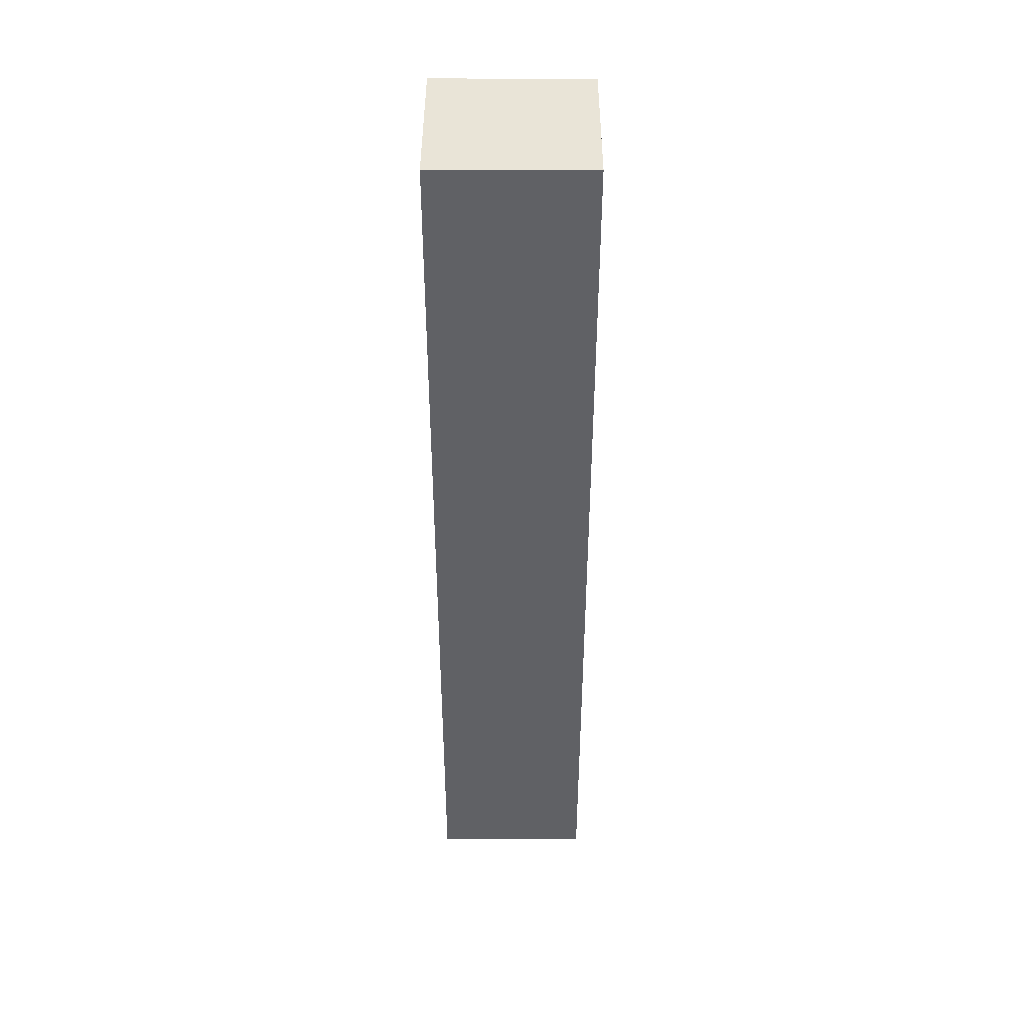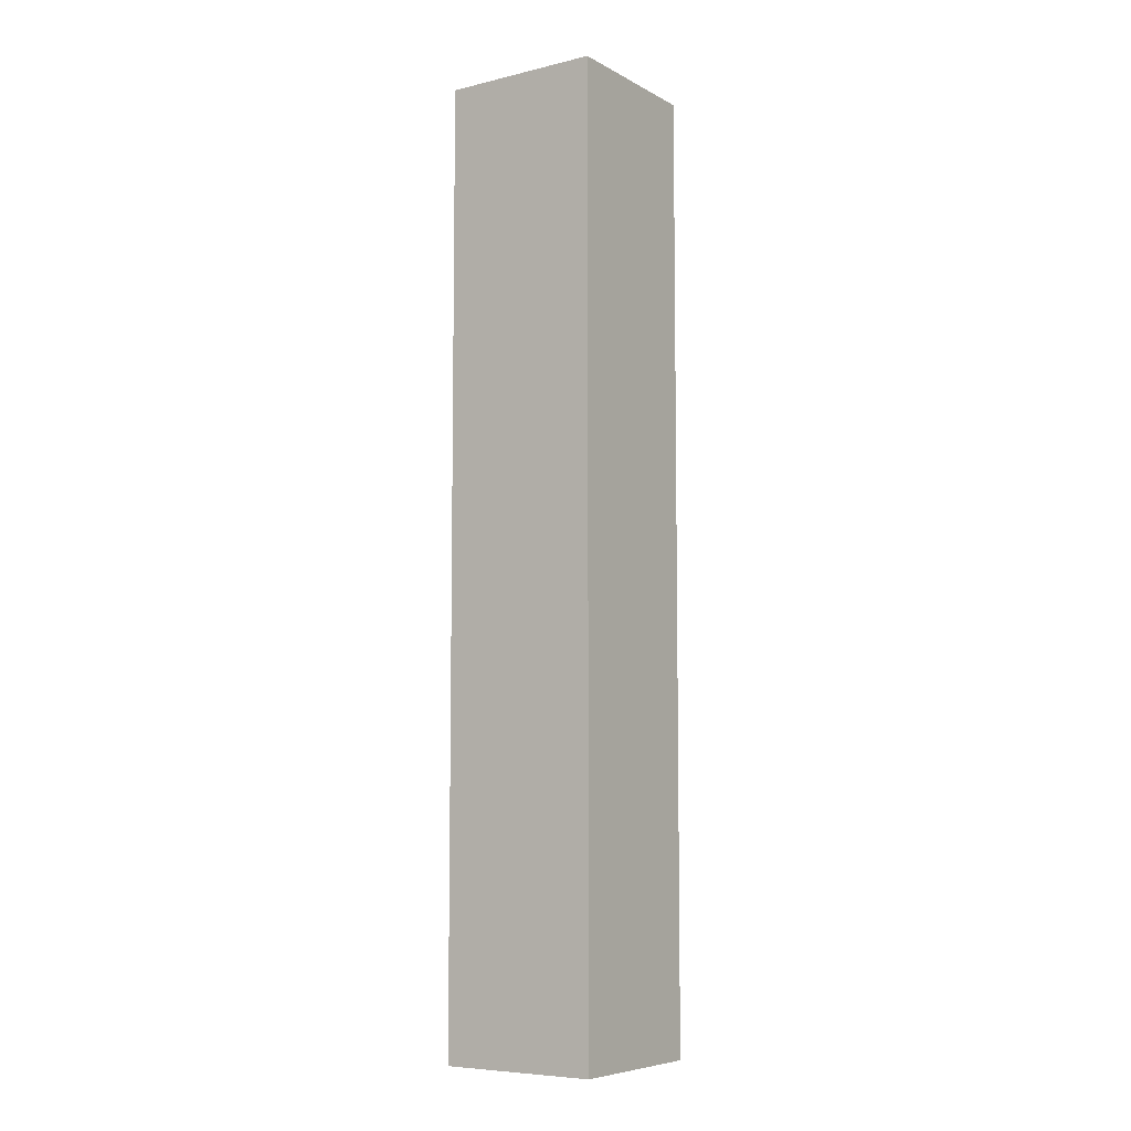
<metadata>
{"format":"obj","ext":"obj","renderer":"f3d","projection":"perspective","resolution":1024,"background":"white","views":[{"elev":42.8,"azim":90.2,"up":"+Z"},{"elev":-7.1,"azim":124.3,"up":"+Z"}]}
</metadata>
<code>
g Cube
v 0.1 0.1 -0.6
v 0.1 -0.1 -0.6
v -0.1 -0.1 -0.6
v -0.1 0.1 -0.6
v 0.1 0.1 0.6
v 0.1 -0.1 0.6
v -0.1 -0.1 0.6
v -0.1 0.1 0.6
v 0.1 -0 -0.6
v 0 0.1 -0.6
v 0.1 0.1 0
v 0 -0.1 -0.6
v 0.1 -0.1 0
v -0.1 0 -0.6
v -0.1 -0.1 0
v -0.1 0.1 0
v 0.1 -0 0.6
v 0 0.1 0.6
v -0 -0.1 0.6
v -0.1 0 0.6
v 0 0.1 0
v -0.1 0 0
v -0 -0.1 0
v 0.1 -0 0
v -0 -0 0.6
v 0 0 -0.6
v 0.1 -0.05 -0.6
v -0.05 0.1 -0.6
v 0.1 0.1 0.3
v -0.05 -0.1 -0.6
v 0.1 -0.1 0.3
v -0.1 0.05 -0.6
v -0.1 -0.1 0.3
v -0.1 0.1 0.3
v 0.1 -0.05 0.6
v -0.05 0.1 0.6
v -0.05 -0.1 0.6
v -0.1 0.05 0.6
v 0.1 0.05 -0.6
v 0.05 0.1 -0.6
v 0.1 0.1 -0.3
v 0.05 -0.1 -0.6
v 0.1 -0.1 -0.3
v -0.1 -0.05 -0.6
v -0.1 -0.1 -0.3
v -0.1 0.1 -0.3
v 0.1 0.05 0.6
v 0.05 0.1 0.6
v 0.05 -0.1 0.6
v -0.1 -0.05 0.6
v -0.05 0.1 0
v 0.05 0.1 0
v 0 0.1 0.3
v 0 0.1 -0.3
v -0.1 0.05 0
v -0.1 -0.05 0
v -0.1 0 -0.3
v -0.1 0 0.3
v -0.05 -0.1 0
v 0.05 -0.1 0
v -0 -0.1 -0.3
v -0 -0.1 0.3
v 0.1 -0.05 0
v 0.1 0.05 0
v 0.1 -0 -0.3
v 0.1 -0 0.3
v -0 -0.05 0.6
v 0 0.05 0.6
v 0.05 -0 0.6
v -0.05 0 0.6
v -0.05 0 -0.6
v 0.05 0 -0.6
v 0 0.05 -0.6
v 0 -0.05 -0.6
v 0.05 -0.05 -0.6
v 0.05 0.05 -0.6
v -0.05 0.05 -0.6
v -0.05 0.05 0.6
v 0.05 0.05 0.6
v 0.05 -0.05 0.6
v 0.1 0.05 0.3
v 0.1 0.05 -0.3
v 0.1 -0.05 -0.3
v 0.05 -0.1 0.3
v 0.05 -0.1 -0.3
v -0.05 -0.1 -0.3
v -0.1 -0.05 0.3
v -0.1 -0.05 -0.3
v -0.1 0.05 -0.3
v 0.05 0.1 -0.3
v 0.05 0.1 0.3
v -0.05 0.1 0.3
v -0.05 0.1 -0.3
v -0.1 0.05 0.3
v -0.05 -0.1 0.3
v 0.1 -0.05 0.3
v -0.05 -0.05 0.6
v -0.05 -0.05 -0.6
v 0.1 -0.075 -0.6
v -0.075 0.1 -0.6
v 0.1 0.1 0.45
v -0.075 -0.1 -0.6
v 0.1 -0.1 0.45
v -0.1 0.075 -0.6
v -0.1 -0.1 0.45
v -0.1 0.1 0.45
v 0.1 -0.075 0.6
v -0.075 0.1 0.6
v -0.075 -0.1 0.6
v -0.1 0.075 0.6
v 0.1 0.025 -0.6
v 0.025 0.1 -0.6
v 0.1 0.1 -0.15
v 0.025 -0.1 -0.6
v 0.1 -0.1 -0.15
v -0.1 -0.025 -0.6
v -0.1 -0.1 -0.15
v -0.1 0.1 -0.15
v 0.1 0.025 0.6
v 0.025 0.1 0.6
v 0.025 -0.1 0.6
v -0.1 -0.025 0.6
v -0.075 0.1 0
v 0.025 0.1 0
v 0 0.1 0.45
v 0 0.1 -0.15
v -0.1 0.075 0
v -0.1 -0.025 0
v -0.1 0 -0.45
v -0.1 0 0.15
v -0.075 -0.1 0
v 0.025 -0.1 0
v -0 -0.1 -0.45
v -0 -0.1 0.15
v 0.1 -0.075 0
v 0.1 0.025 0
v 0.1 -0 -0.45
v 0.1 -0 0.15
v -0 -0.075 0.6
v -0 0.025 0.6
v 0.075 -0 0.6
v -0.025 -0 0.6
v -0.075 0 -0.6
v 0.025 0 -0.6
v 0 0.075 -0.6
v 0 -0.025 -0.6
v 0.1 -0.025 -0.6
v -0.025 0.1 -0.6
v 0.1 0.1 0.15
v -0.025 -0.1 -0.6
v 0.1 -0.1 0.15
v -0.1 0.025 -0.6
v -0.1 -0.1 0.15
v -0.1 0.1 0.15
v 0.1 -0.025 0.6
v -0.025 0.1 0.6
v -0.025 -0.1 0.6
v -0.1 0.025 0.6
v 0.1 0.075 -0.6
v 0.075 0.1 -0.6
v 0.1 0.1 -0.45
v 0.075 -0.1 -0.6
v 0.1 -0.1 -0.45
v -0.1 -0.075 -0.6
v -0.1 -0.1 -0.45
v -0.1 0.1 -0.45
v 0.1 0.075 0.6
v 0.075 0.1 0.6
v 0.075 -0.1 0.6
v -0.1 -0.075 0.6
v -0.025 0.1 0
v 0.075 0.1 0
v 0 0.1 0.15
v 0 0.1 -0.45
v -0.1 0.025 0
v -0.1 -0.075 0
v -0.1 0 -0.15
v -0.1 0 0.45
v -0.025 -0.1 0
v 0.075 -0.1 0
v -0 -0.1 -0.15
v -0 -0.1 0.45
v 0.1 -0.025 0
v 0.1 0.075 0
v 0.1 -0 -0.15
v 0.1 -0 0.45
v -0 -0.025 0.6
v 0 0.075 0.6
v 0.025 -0 0.6
v -0.075 0 0.6
v -0.025 0 -0.6
v 0.075 -0 -0.6
v 0 0.025 -0.6
v 0 -0.075 -0.6
v 0.025 -0.05 -0.6
v 0.075 -0.05 -0.6
v 0.05 -0.025 -0.6
v 0.05 -0.075 -0.6
v 0.025 0.05 -0.6
v 0.075 0.05 -0.6
v 0.05 0.075 -0.6
v 0.05 0.025 -0.6
v -0.075 0.05 -0.6
v -0.025 0.05 -0.6
v -0.05 0.075 -0.6
v -0.05 0.025 -0.6
v -0.05 0.025 0.6
v -0.05 0.075 0.6
v -0.025 0.05 0.6
v -0.075 0.05 0.6
v 0.05 0.025 0.6
v 0.05 0.075 0.6
v 0.075 0.05 0.6
v 0.025 0.05 0.6
v 0.05 -0.075 0.6
v 0.05 -0.025 0.6
v 0.075 -0.05 0.6
v 0.025 -0.05 0.6
v 0.1 0.025 0.3
v 0.1 0.075 0.3
v 0.1 0.05 0.15
v 0.1 0.05 0.45
v 0.1 0.025 -0.3
v 0.1 0.075 -0.3
v 0.1 0.05 -0.45
v 0.1 0.05 -0.15
v 0.1 -0.075 -0.3
v 0.1 -0.025 -0.3
v 0.1 -0.05 -0.45
v 0.1 -0.05 -0.15
v 0.025 -0.1 0.3
v 0.075 -0.1 0.3
v 0.05 -0.1 0.15
v 0.05 -0.1 0.45
v 0.025 -0.1 -0.3
v 0.075 -0.1 -0.3
v 0.05 -0.1 -0.45
v 0.05 -0.1 -0.15
v -0.075 -0.1 -0.3
v -0.025 -0.1 -0.3
v -0.05 -0.1 -0.45
v -0.05 -0.1 -0.15
v -0.1 -0.025 0.3
v -0.1 -0.075 0.3
v -0.1 -0.05 0.15
v -0.1 -0.05 0.45
v -0.1 -0.025 -0.3
v -0.1 -0.075 -0.3
v -0.1 -0.05 -0.45
v -0.1 -0.05 -0.15
v -0.1 0.075 -0.3
v -0.1 0.025 -0.3
v -0.1 0.05 -0.45
v -0.1 0.05 -0.15
v 0.025 0.1 -0.3
v 0.075 0.1 -0.3
v 0.05 0.1 -0.15
v 0.05 0.1 -0.45
v 0.025 0.1 0.3
v 0.075 0.1 0.3
v 0.05 0.1 0.45
v 0.05 0.1 0.15
v -0.075 0.1 0.3
v -0.025 0.1 0.3
v -0.05 0.1 0.45
v -0.05 0.1 0.15
v -0.075 0.1 -0.3
v -0.025 0.1 -0.3
v -0.05 0.1 -0.15
v -0.05 0.1 -0.45
v -0.1 0.075 0.3
v -0.1 0.025 0.3
v -0.1 0.05 0.15
v -0.1 0.05 0.45
v -0.075 -0.1 0.3
v -0.025 -0.1 0.3
v -0.05 -0.1 0.15
v -0.05 -0.1 0.45
v 0.1 -0.075 0.3
v 0.1 -0.025 0.3
v 0.1 -0.05 0.15
v 0.1 -0.05 0.45
v -0.05 -0.075 0.6
v -0.05 -0.025 0.6
v -0.025 -0.05 0.6
v -0.075 -0.05 0.6
v -0.075 -0.05 -0.6
v -0.025 -0.05 -0.6
v -0.05 -0.025 -0.6
v -0.05 -0.075 -0.6
v -0.025 -0.075 -0.6
v -0.025 -0.025 -0.6
v -0.075 -0.025 -0.6
v -0.075 -0.025 0.6
v -0.025 -0.025 0.6
v -0.025 -0.075 0.6
v 0.1 -0.025 0.45
v 0.1 -0.025 0.15
v 0.1 -0.075 0.15
v -0.025 -0.1 0.45
v -0.025 -0.1 0.15
v -0.075 -0.1 0.15
v -0.1 0.025 0.45
v -0.1 0.025 0.15
v -0.1 0.075 0.15
v -0.025 0.1 -0.45
v -0.025 0.1 -0.15
v -0.075 0.1 -0.15
v -0.025 0.1 0.15
v -0.025 0.1 0.45
v -0.075 0.1 0.45
v 0.075 0.1 0.15
v 0.075 0.1 0.45
v 0.025 0.1 0.45
v 0.075 0.1 -0.45
v 0.075 0.1 -0.15
v 0.025 0.1 -0.15
v -0.1 0.025 -0.15
v -0.1 0.025 -0.45
v -0.1 0.075 -0.45
v -0.1 -0.075 -0.15
v -0.1 -0.075 -0.45
v -0.1 -0.025 -0.45
v -0.1 -0.075 0.45
v -0.1 -0.075 0.15
v -0.1 -0.025 0.15
v -0.025 -0.1 -0.15
v -0.025 -0.1 -0.45
v -0.075 -0.1 -0.45
v 0.075 -0.1 -0.15
v 0.075 -0.1 -0.45
v 0.025 -0.1 -0.45
v 0.075 -0.1 0.45
v 0.075 -0.1 0.15
v 0.025 -0.1 0.15
v 0.1 -0.025 -0.15
v 0.1 -0.025 -0.45
v 0.1 -0.075 -0.45
v 0.1 0.075 -0.15
v 0.1 0.075 -0.45
v 0.1 0.025 -0.45
v 0.1 0.075 0.45
v 0.1 0.075 0.15
v 0.1 0.025 0.15
v 0.025 -0.025 0.6
v 0.075 -0.025 0.6
v 0.075 -0.075 0.6
v 0.025 0.075 0.6
v 0.075 0.075 0.6
v 0.075 0.025 0.6
v -0.075 0.075 0.6
v -0.025 0.075 0.6
v -0.025 0.025 0.6
v -0.025 0.025 -0.6
v -0.025 0.075 -0.6
v -0.075 0.075 -0.6
v 0.075 0.025 -0.6
v 0.075 0.075 -0.6
v 0.025 0.075 -0.6
v 0.075 -0.075 -0.6
v 0.075 -0.025 -0.6
v 0.025 -0.025 -0.6
v 0.025 -0.075 -0.6
v 0.025 0.025 -0.6
v -0.075 0.025 -0.6
v -0.075 0.025 0.6
v 0.025 0.025 0.6
v 0.025 -0.075 0.6
v 0.1 0.025 0.45
v 0.1 0.025 -0.15
v 0.1 -0.075 -0.15
v 0.025 -0.1 0.45
v 0.025 -0.1 -0.15
v -0.075 -0.1 -0.15
v -0.1 -0.025 0.45
v -0.1 -0.025 -0.15
v -0.1 0.075 -0.15
v 0.025 0.1 -0.45
v 0.025 0.1 0.15
v -0.075 0.1 0.15
v -0.075 0.1 -0.45
v -0.1 0.075 0.45
v -0.075 -0.1 0.45
v 0.1 -0.075 0.45
v -0.075 -0.075 0.6
v -0.075 -0.075 -0.6
f 102 3 164
f 170 7 109
f 107 6 103
f 109 7 105
f 110 8 106
f 100 4 166
f 123 16 154
f 124 21 173
f 112 10 174
f 127 16 118
f 128 22 177
f 122 20 178
f 131 15 117
f 132 23 181
f 121 19 182
f 135 13 115
f 136 24 185
f 119 17 186
f 139 19 121
f 140 25 189
f 158 20 190
f 365 143 14
f 144 26 193
f 114 12 194
f 195 74 146
f 196 75 197
f 360 162 42
f 199 73 145
f 200 76 201
f 192 72 202
f 356 203 32
f 204 77 205
f 191 71 206
f 353 207 70
f 208 78 209
f 351 110 38
f 211 69 141
f 212 79 213
f 188 68 214
f 215 49 169
f 216 80 217
f 187 67 218
f 219 66 138
f 220 81 221
f 167 47 222
f 223 65 137
f 224 82 225
f 184 64 226
f 227 43 163
f 228 83 229
f 183 63 230
f 231 62 134
f 232 84 233
f 169 49 234
f 235 61 133
f 236 85 237
f 180 60 238
f 239 45 165
f 240 86 241
f 179 59 242
f 243 58 130
f 244 87 245
f 170 50 246
f 247 57 129
f 248 88 249
f 176 56 250
f 251 46 166
f 252 89 253
f 175 55 254
f 255 54 126
f 256 90 257
f 160 40 258
f 259 53 125
f 260 91 261
f 172 52 262
f 263 34 106
f 264 92 265
f 171 51 266
f 267 46 118
f 268 93 269
f 148 28 270
f 271 34 154
f 272 94 273
f 158 38 274
f 275 33 153
f 276 95 277
f 157 37 278
f 279 31 151
f 280 96 281
f 155 35 282
f 296 283 37
f 284 97 285
f 294 122 50
f 287 44 116
f 288 98 289
f 291 150 30
f 288 291 290
f 194 291 288
f 12 150 291
f 191 292 289
f 26 146 292
f 74 288 292
f 293 116 14
f 71 289 293
f 98 287 293
f 284 294 286
f 190 294 284
f 20 122 294
f 295 285 67
f 142 295 187
f 70 284 295
f 296 157 19
f 67 285 296
f 97 283 296
f 297 282 96
f 66 186 297
f 17 155 297
f 298 281 63
f 138 298 183
f 66 280 298
f 299 151 13
f 281 299 135
f 96 279 299
f 300 278 95
f 182 300 276
f 19 157 300
f 301 277 59
f 134 301 179
f 62 276 301
f 302 153 15
f 277 302 131
f 95 275 302
f 303 274 94
f 178 303 272
f 178 20 158
f 175 304 273
f 130 304 175
f 58 272 304
f 305 154 16
f 273 305 127
f 94 271 305
f 306 270 93
f 174 306 268
f 10 148 306
f 307 269 51
f 126 307 171
f 54 268 307
f 308 118 16
f 269 308 123
f 93 267 308
f 309 266 92
f 173 309 264
f 21 171 309
f 310 265 36
f 125 310 156
f 53 264 310
f 311 106 8
f 265 311 108
f 92 263 311
f 312 262 91
f 149 312 260
f 11 172 312
f 313 261 48
f 101 313 168
f 29 260 313
f 314 125 18
f 261 314 120
f 91 259 314
f 315 258 90
f 161 315 256
f 1 160 315
f 316 257 52
f 113 316 172
f 41 256 316
f 317 126 21
f 257 317 124
f 257 90 255
f 318 254 89
f 177 318 252
f 22 175 318
f 319 253 32
f 129 319 152
f 57 252 319
f 320 166 4
f 253 320 104
f 89 251 320
f 321 250 88
f 117 321 248
f 15 176 321
f 322 249 44
f 165 322 164
f 45 248 322
f 323 129 14
f 249 323 116
f 88 247 323
f 324 246 87
f 105 324 244
f 7 170 324
f 325 245 56
f 153 325 176
f 33 244 325
f 326 130 22
f 245 326 128
f 87 243 326
f 327 242 86
f 181 327 240
f 23 179 327
f 328 241 30
f 133 328 150
f 61 240 328
f 329 165 3
f 241 329 102
f 86 239 329
f 330 238 85
f 115 330 236
f 13 180 330
f 331 237 42
f 163 331 162
f 43 236 331
f 332 133 12
f 237 332 114
f 85 235 332
f 333 234 84
f 103 333 232
f 6 169 333
f 334 233 60
f 151 334 180
f 31 232 334
f 335 134 23
f 60 233 335
f 84 231 335
f 336 230 83
f 185 336 228
f 24 183 336
f 337 229 27
f 137 337 147
f 65 228 337
f 338 163 2
f 229 338 99
f 83 227 338
f 339 226 82
f 113 339 224
f 11 184 339
f 340 225 39
f 161 340 159
f 41 224 340
f 341 137 9
f 225 341 111
f 82 223 341
f 342 222 81
f 101 342 220
f 5 167 342
f 343 221 64
f 149 343 184
f 29 220 343
f 344 138 24
f 221 344 136
f 221 81 219
f 345 218 80
f 189 345 216
f 189 25 187
f 346 217 35
f 17 141 346
f 69 216 346
f 347 169 6
f 217 347 107
f 217 80 215
f 348 214 79
f 120 348 212
f 18 188 348
f 349 213 47
f 168 349 167
f 48 212 349
f 119 350 141
f 213 350 119
f 79 211 350
f 351 210 78
f 36 108 351
f 8 110 351
f 188 352 209
f 18 156 352
f 36 208 352
f 353 142 25
f 209 353 140
f 78 207 353
f 354 206 77
f 193 354 204
f 193 26 191
f 355 205 28
f 145 355 148
f 73 204 355
f 356 104 4
f 205 356 100
f 77 203 356
f 357 202 76
f 39 111 357
f 111 9 192
f 358 201 40
f 1 159 358
f 39 200 358
f 112 359 145
f 40 201 359
f 76 199 359
f 196 360 198
f 27 99 360
f 2 162 360
f 361 197 72
f 9 147 361
f 27 196 361
f 362 146 26
f 197 362 144
f 75 195 362
f 363 194 74
f 198 363 195
f 198 42 114
f 364 193 73
f 76 202 364
f 202 72 144
f 365 152 32
f 206 365 203
f 206 71 143
f 366 190 70
f 210 366 207
f 210 38 158
f 367 189 69
f 214 367 211
f 68 140 367
f 368 121 49
f 218 368 215
f 67 139 368
f 369 186 66
f 222 369 219
f 47 119 369
f 370 185 65
f 226 370 223
f 64 136 370
f 371 115 43
f 230 371 227
f 63 135 371
f 372 182 62
f 234 372 231
f 49 121 372
f 373 181 61
f 238 373 235
f 60 132 373
f 374 117 45
f 242 374 239
f 59 131 374
f 375 178 58
f 246 375 243
f 50 122 375
f 376 177 57
f 250 376 247
f 56 128 376
f 377 118 46
f 254 377 251
f 55 127 377
f 378 174 54
f 258 378 255
f 40 112 378
f 379 173 53
f 262 379 259
f 52 124 379
f 380 154 34
f 266 380 263
f 51 123 380
f 381 166 46
f 270 381 267
f 28 100 381
f 382 106 34
f 274 382 271
f 38 110 382
f 383 105 33
f 278 383 275
f 37 109 383
f 384 103 31
f 282 384 279
f 35 107 384
f 283 385 109
f 286 385 283
f 50 170 385
f 287 386 164
f 98 290 386
f 30 102 386
f 386 102 164
f 385 170 109
f 384 107 103
f 383 109 105
f 382 110 106
f 381 100 166
f 380 123 154
f 379 124 173
f 378 112 174
f 377 127 118
f 376 128 177
f 375 122 178
f 374 131 117
f 373 132 181
f 372 121 182
f 371 135 115
f 370 136 185
f 369 119 186
f 368 139 121
f 367 140 189
f 366 158 190
f 152 365 14
f 364 144 193
f 363 114 194
f 362 195 146
f 361 196 197
f 198 360 42
f 359 199 145
f 358 200 201
f 357 192 202
f 104 356 32
f 355 204 205
f 354 191 206
f 142 353 70
f 352 208 209
f 210 351 38
f 350 211 141
f 349 212 213
f 348 188 214
f 347 215 169
f 346 216 217
f 345 187 218
f 344 219 138
f 343 220 221
f 342 167 222
f 341 223 137
f 340 224 225
f 339 184 226
f 338 227 163
f 337 228 229
f 336 183 230
f 335 231 134
f 334 232 233
f 333 169 234
f 332 235 133
f 331 236 237
f 330 180 238
f 329 239 165
f 328 240 241
f 327 179 242
f 326 243 130
f 325 244 245
f 324 170 246
f 323 247 129
f 322 248 249
f 321 176 250
f 320 251 166
f 319 252 253
f 318 175 254
f 317 255 126
f 316 256 257
f 315 160 258
f 314 259 125
f 313 260 261
f 312 172 262
f 311 263 106
f 310 264 265
f 309 171 266
f 308 267 118
f 307 268 269
f 306 148 270
f 305 271 154
f 304 272 273
f 303 158 274
f 302 275 153
f 301 276 277
f 300 157 278
f 299 279 151
f 298 280 281
f 297 155 282
f 157 296 37
f 295 284 285
f 286 294 50
f 293 287 116
f 292 288 289
f 290 291 30
f 98 288 290
f 74 194 288
f 194 12 291
f 71 191 289
f 191 26 292
f 146 74 292
f 143 293 14
f 143 71 293
f 289 98 293
f 97 284 286
f 70 190 284
f 190 20 294
f 187 295 67
f 25 142 187
f 142 70 295
f 139 296 19
f 139 67 296
f 285 97 296
f 280 297 96
f 280 66 297
f 186 17 297
f 183 298 63
f 24 138 183
f 138 66 298
f 135 299 13
f 63 281 135
f 281 96 299
f 276 300 95
f 62 182 276
f 182 19 300
f 179 301 59
f 23 134 179
f 134 62 301
f 131 302 15
f 59 277 131
f 277 95 302
f 272 303 94
f 58 178 272
f 303 178 158
f 55 175 273
f 22 130 175
f 130 58 304
f 127 305 16
f 55 273 127
f 273 94 305
f 268 306 93
f 54 174 268
f 174 10 306
f 171 307 51
f 21 126 171
f 126 54 307
f 123 308 16
f 51 269 123
f 269 93 308
f 264 309 92
f 53 173 264
f 173 21 309
f 156 310 36
f 18 125 156
f 125 53 310
f 108 311 8
f 36 265 108
f 265 92 311
f 260 312 91
f 29 149 260
f 149 11 312
f 168 313 48
f 5 101 168
f 101 29 313
f 120 314 18
f 48 261 120
f 261 91 314
f 256 315 90
f 41 161 256
f 161 1 315
f 172 316 52
f 11 113 172
f 113 41 316
f 124 317 21
f 52 257 124
f 317 257 255
f 252 318 89
f 57 177 252
f 177 22 318
f 152 319 32
f 14 129 152
f 129 57 319
f 104 320 4
f 32 253 104
f 253 89 320
f 248 321 88
f 45 117 248
f 117 15 321
f 164 322 44
f 3 165 164
f 165 45 322
f 116 323 14
f 44 249 116
f 249 88 323
f 244 324 87
f 33 105 244
f 105 7 324
f 176 325 56
f 15 153 176
f 153 33 325
f 128 326 22
f 56 245 128
f 245 87 326
f 240 327 86
f 61 181 240
f 181 23 327
f 150 328 30
f 12 133 150
f 133 61 328
f 102 329 3
f 30 241 102
f 241 86 329
f 236 330 85
f 43 115 236
f 115 13 330
f 162 331 42
f 2 163 162
f 163 43 331
f 114 332 12
f 42 237 114
f 237 85 332
f 232 333 84
f 31 103 232
f 103 6 333
f 180 334 60
f 13 151 180
f 151 31 334
f 132 335 23
f 132 60 335
f 233 84 335
f 228 336 83
f 65 185 228
f 185 24 336
f 147 337 27
f 9 137 147
f 137 65 337
f 99 338 2
f 27 229 99
f 229 83 338
f 224 339 82
f 41 113 224
f 113 11 339
f 159 340 39
f 1 161 159
f 161 41 340
f 111 341 9
f 39 225 111
f 225 82 341
f 220 342 81
f 29 101 220
f 101 5 342
f 184 343 64
f 11 149 184
f 149 29 343
f 136 344 24
f 64 221 136
f 344 221 219
f 216 345 80
f 69 189 216
f 345 189 187
f 155 346 35
f 155 17 346
f 141 69 346
f 107 347 6
f 35 217 107
f 347 217 215
f 212 348 79
f 48 120 212
f 120 18 348
f 167 349 47
f 5 168 167
f 168 48 349
f 17 119 141
f 47 213 119
f 213 79 350
f 208 351 78
f 208 36 351
f 108 8 351
f 68 188 209
f 188 18 352
f 156 36 352
f 140 353 25
f 68 209 140
f 209 78 353
f 204 354 77
f 73 193 204
f 354 193 191
f 148 355 28
f 10 145 148
f 145 73 355
f 100 356 4
f 28 205 100
f 205 77 356
f 200 357 76
f 200 39 357
f 357 111 192
f 160 358 40
f 160 1 358
f 159 39 358
f 10 112 145
f 112 40 359
f 201 76 359
f 75 196 198
f 196 27 360
f 99 2 360
f 192 361 72
f 192 9 361
f 147 27 361
f 144 362 26
f 72 197 144
f 197 75 362
f 195 363 74
f 75 198 195
f 363 198 114
f 199 364 73
f 199 76 364
f 364 202 144
f 203 365 32
f 77 206 203
f 365 206 143
f 207 366 70
f 78 210 207
f 366 210 158
f 211 367 69
f 79 214 211
f 214 68 367
f 215 368 49
f 80 218 215
f 218 67 368
f 219 369 66
f 81 222 219
f 222 47 369
f 223 370 65
f 82 226 223
f 226 64 370
f 227 371 43
f 83 230 227
f 230 63 371
f 231 372 62
f 84 234 231
f 234 49 372
f 235 373 61
f 85 238 235
f 238 60 373
f 239 374 45
f 86 242 239
f 242 59 374
f 243 375 58
f 87 246 243
f 246 50 375
f 247 376 57
f 88 250 247
f 250 56 376
f 251 377 46
f 89 254 251
f 254 55 377
f 255 378 54
f 90 258 255
f 258 40 378
f 259 379 53
f 91 262 259
f 262 52 379
f 263 380 34
f 92 266 263
f 266 51 380
f 267 381 46
f 93 270 267
f 270 28 381
f 271 382 34
f 94 274 271
f 274 38 382
f 275 383 33
f 95 278 275
f 278 37 383
f 279 384 31
f 96 282 279
f 282 35 384
f 37 283 109
f 97 286 283
f 286 50 385
f 44 287 164
f 287 98 386
f 290 30 386

</code>
